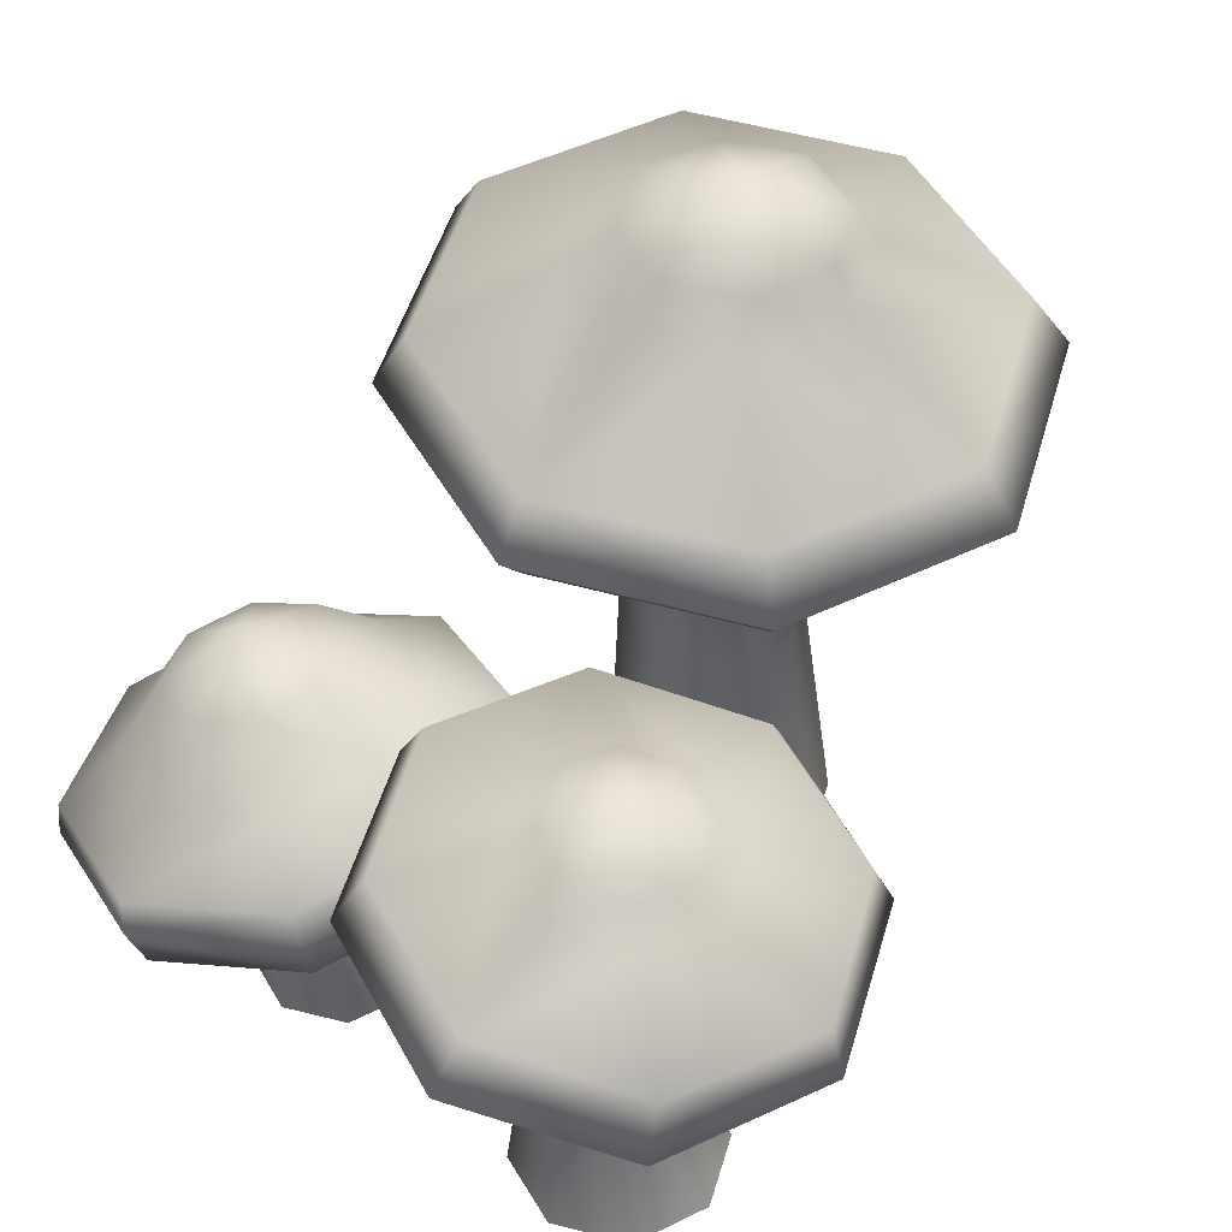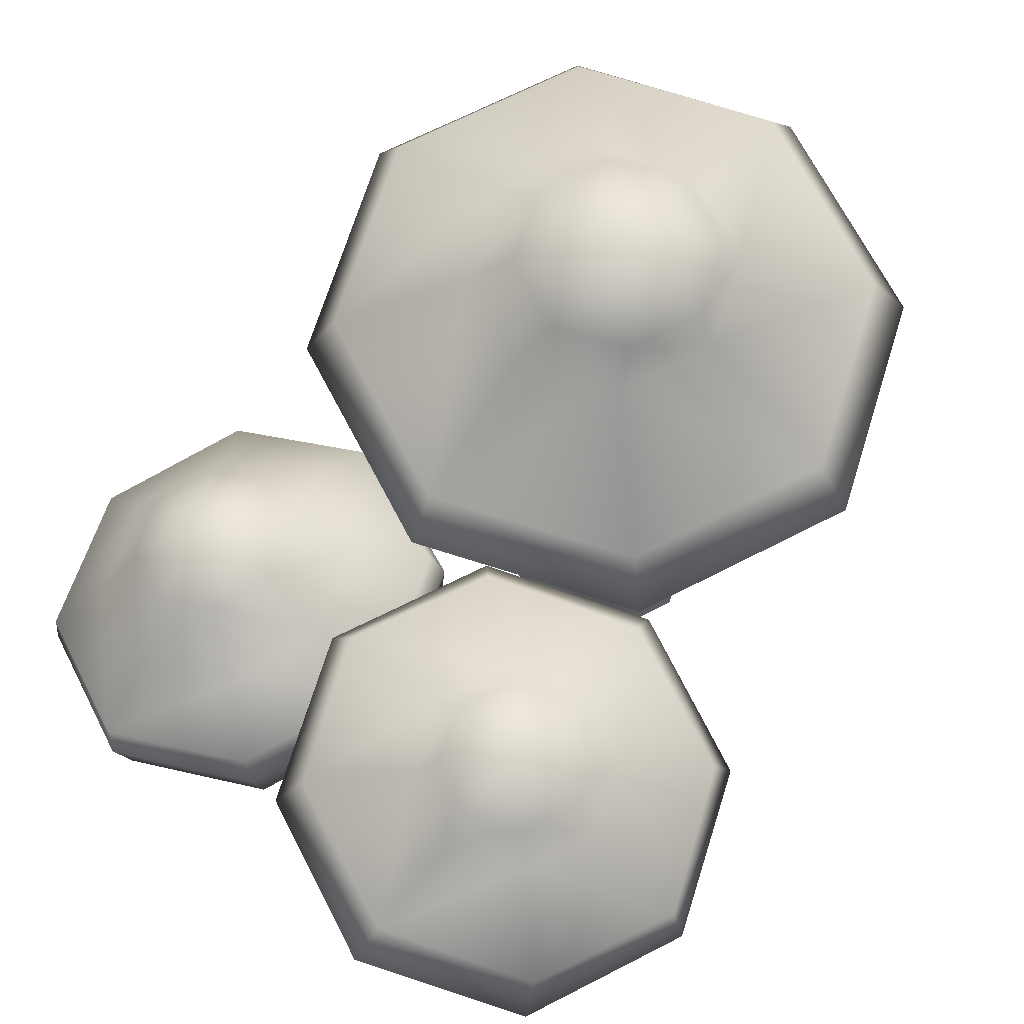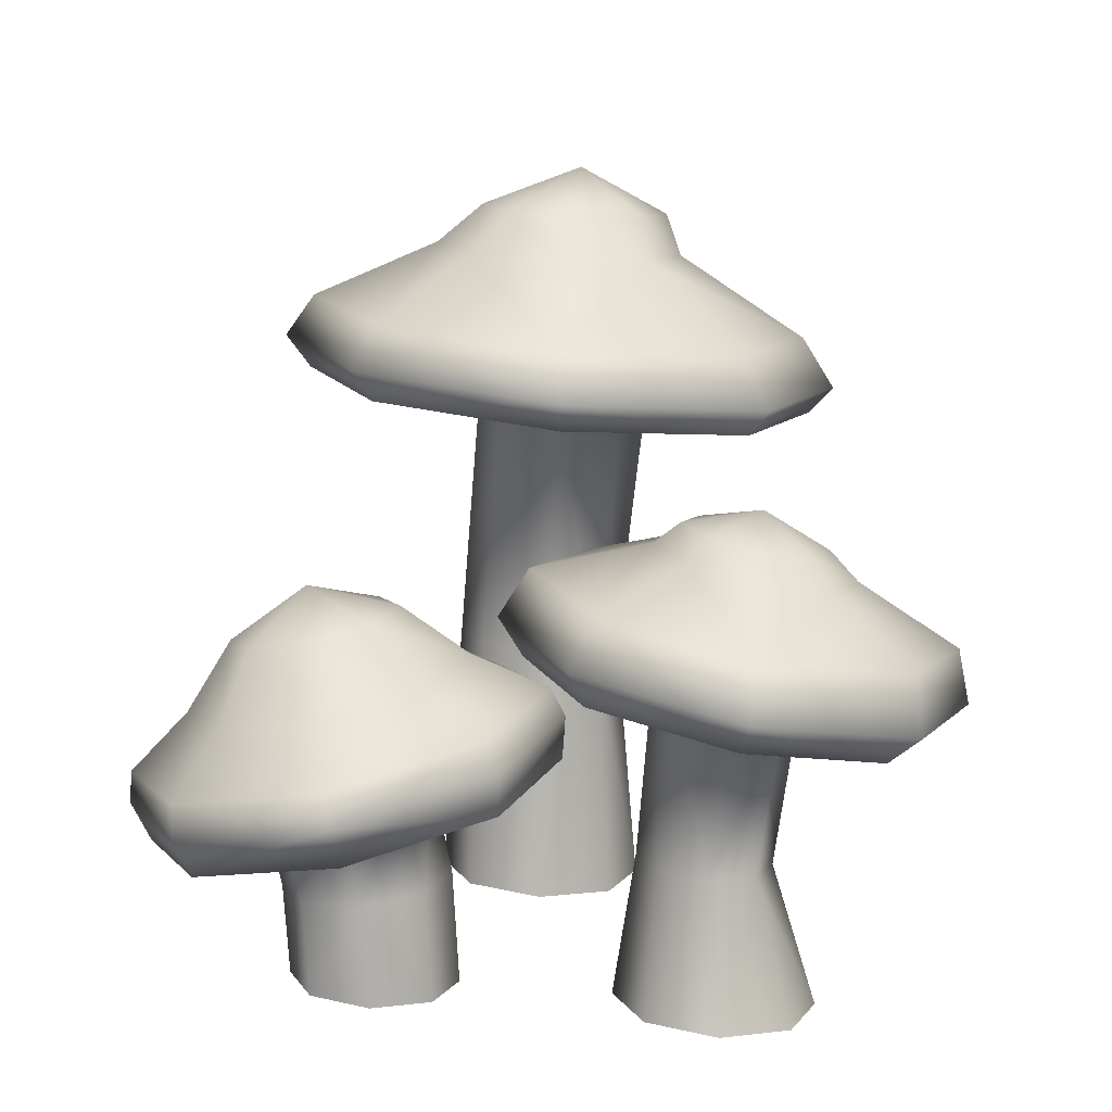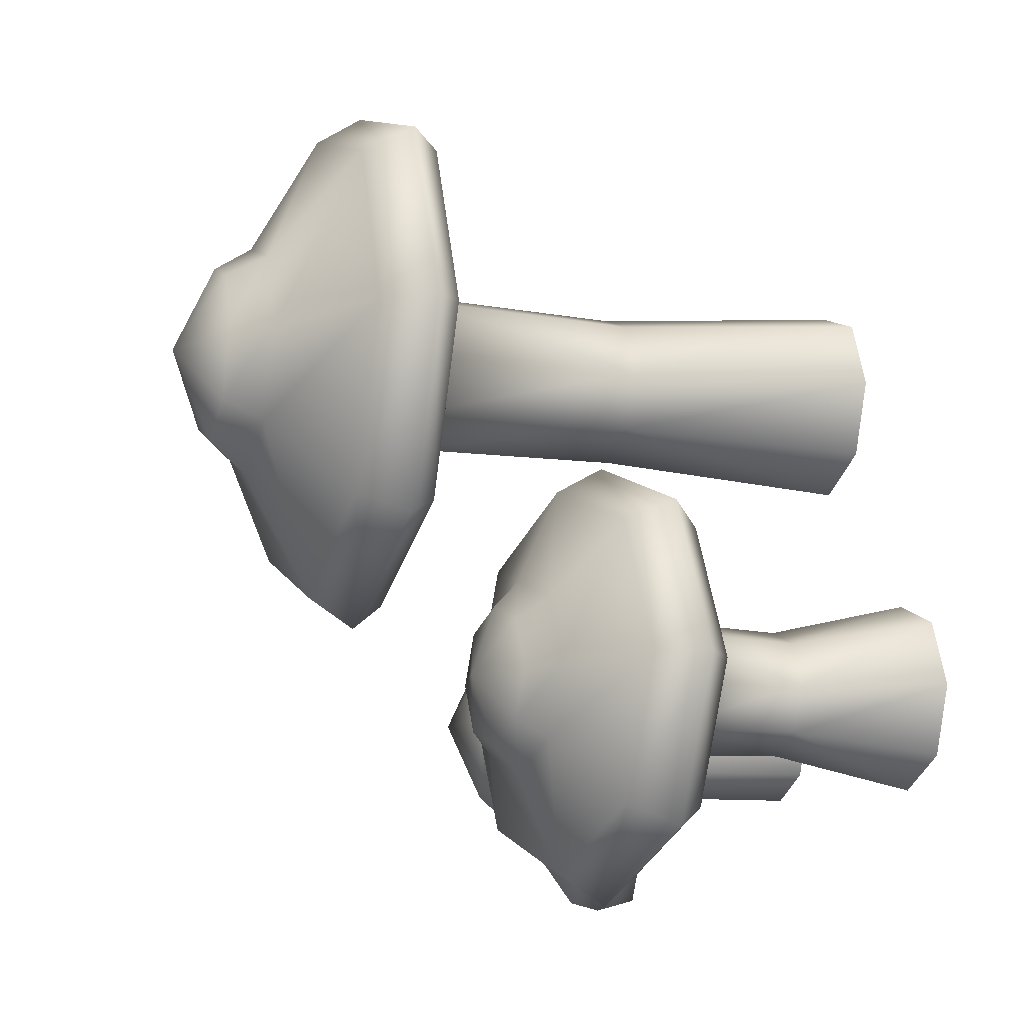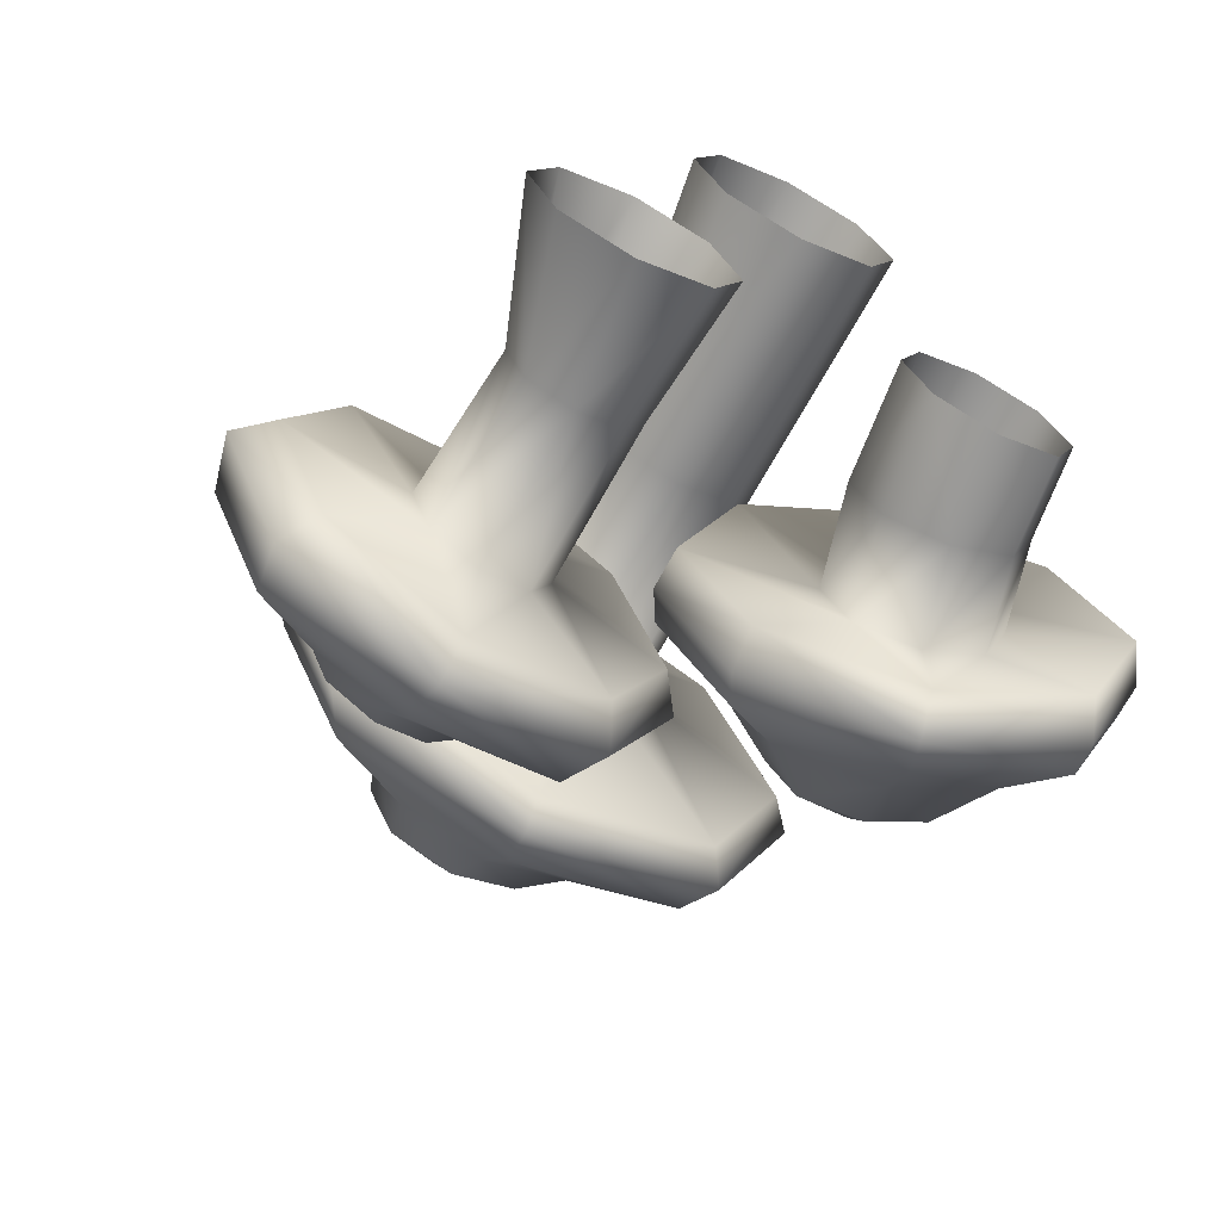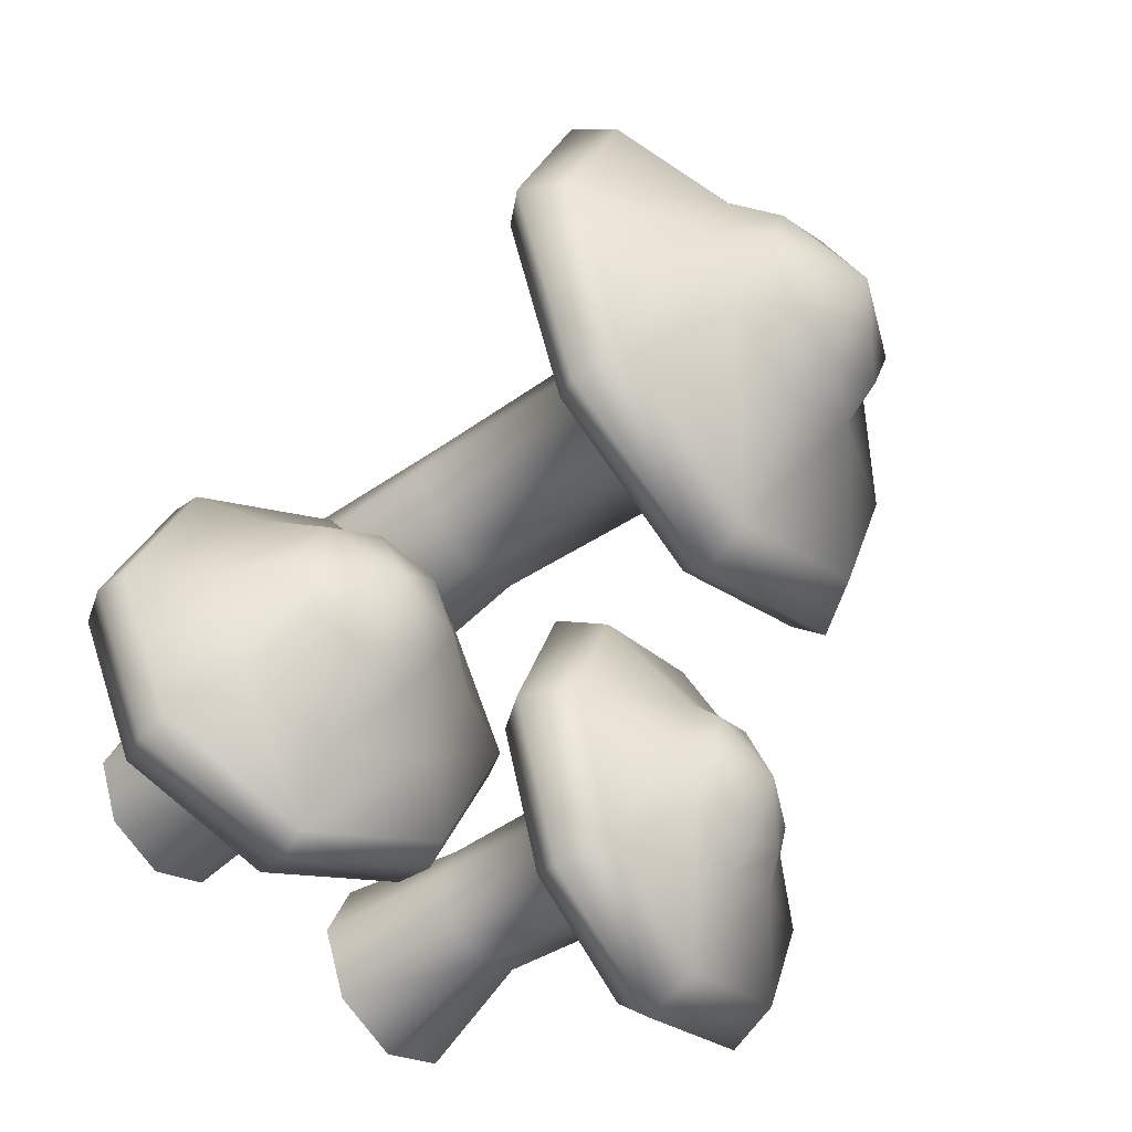
<metadata>
{"format":"obj","ext":"obj","renderer":"f3d","projection":"perspective","resolution":1024,"background":"white","views":[{"elev":48.1,"azim":38.5,"up":"+Z"},{"elev":67.6,"azim":39.8,"up":"+Z"},{"elev":-77.6,"azim":-3.3,"up":"+Y"},{"elev":-12.9,"azim":72.4,"up":"+Y"},{"elev":-68.0,"azim":152.7,"up":"+Y"},{"elev":-47.6,"azim":-49.8,"up":"+Y"}]}
</metadata>
<code>
g Сетка Сетка
v 0.1082 -0.2043 0.2944
v 0.135 -0.235 0.2748
v 0.1476 -0.2043 0.2731
v 0.1476 -0.2466 0.2581
v 0.165 -0.2043 0.2558
v 0.1895 -0.2888 0.2248
v 0.226 -0.2043 0.2199
v 0.1941 -0.3018 0.1926
v 0.2342 -0.2043 0.1873
v 0.1783 -0.2885 0.174
v 0.2129 -0.2043 0.1694
v 0.1242 -0.2347 0.1761
v 0.1367 -0.2043 0.1744
v 0.117 -0.2325 0.08504
v 0.1287 -0.2043 0.08479
v 0.1425 -0.2466 -0.000608
v 0.16 -0.2043 -0.000608
v 0.135 -0.1736 0.2748
v 0.1476 -0.1619 0.2581
v 0.1895 -0.1197 0.2248
v 0.1941 -0.1067 0.1926
v 0.1783 -0.12 0.174
v 0.1242 -0.1738 0.1761
v 0.117 -0.176 0.08504
v 0.1425 -0.1619 -0.000608
v 0.1046 -0.1608 0.2789
v 0.1056 -0.1443 0.2637
v 0.1016 -0.08472 0.2365
v 0.09747 -0.06634 0.2055
v 0.09477 -0.0851 0.1852
v 0.09409 -0.1612 0.1801
v 0.08877 -0.1643 0.08566
v 0.1001 -0.1443 -0.000608
v 0.07412 -0.1736 0.2829
v 0.06356 -0.1619 0.2693
v 0.01367 -0.1197 0.2482
v 0.000804 -0.1067 0.2184
v 0.01124 -0.12 0.1963
v 0.06394 -0.1738 0.1841
v 0.06052 -0.176 0.08627
v 0.05772 -0.1619 -0.000608
v 0.06152 -0.2043 0.2846
v 0.04616 -0.2043 0.2717
v -0.02275 -0.2043 0.2531
v -0.03924 -0.2043 0.2237
v -0.02336 -0.2043 0.2009
v 0.05146 -0.2043 0.1858
v 0.04882 -0.2043 0.08652
v 0.04016 -0.2043 -0.000608
v 0.07412 -0.235 0.2829
v 0.06356 -0.2466 0.2693
v 0.01367 -0.2888 0.2482
v 0.000804 -0.3018 0.2184
v 0.01124 -0.2885 0.1963
v 0.06394 -0.2347 0.1841
v 0.06052 -0.2325 0.08627
v 0.05772 -0.2466 -0.000608
v 0.1046 -0.2477 0.2789
v 0.1056 -0.2642 0.2637
v 0.1016 -0.3238 0.2365
v 0.09748 -0.3422 0.2055
v 0.09477 -0.3234 0.1852
v 0.09409 -0.2473 0.1801
v 0.08877 -0.2442 0.08566
v 0.1001 -0.2642 -0.000608
v -0.003716 0.01823 0.465
v 0.03521 -0.02312 0.4385
v 0.05234 0.01823 0.4385
v 0.04022 -0.0366 0.4128
v 0.06294 0.01823 0.4128
v 0.0991 -0.09311 0.3657
v 0.1452 0.01823 0.3643
v 0.1152 -0.1068 0.3352
v 0.167 0.01823 0.3331
v 0.1056 -0.09598 0.3182
v 0.1529 0.01823 0.3166
v 0.0305 -0.01961 0.3053
v 0.04618 0.01823 0.3053
v 0.0227 -0.0177 0.1605
v 0.03758 0.01823 0.1605
v 0.04184 -0.02722 -0
v 0.06066 0.01823 0
v 0.03521 0.05958 0.4385
v 0.04022 0.07307 0.4128
v 0.0991 0.1296 0.3657
v 0.1152 0.1433 0.3352
v 0.1056 0.1324 0.3182
v 0.0305 0.05608 0.3053
v 0.0227 0.05416 0.1605
v 0.04184 0.06369 0
v -0.006137 0.07671 0.4385
v -0.01461 0.09578 0.4128
v -0.01219 0.1757 0.3693
v -0.009768 0.1951 0.3403
v -0.008558 0.1797 0.3222
v -0.007347 0.07175 0.3053
v -0.01323 0.06904 0.1605
v -0.003621 0.08252 0
v -0.04748 0.05958 0.4385
v -0.06944 0.07307 0.4128
v -0.1235 0.1296 0.3728
v -0.1347 0.1433 0.3453
v -0.1227 0.1324 0.3261
v -0.04519 0.05608 0.3053
v -0.04916 0.05416 0.1605
v -0.04908 0.06369 0
v -0.06461 0.01823 0.4385
v -0.09216 0.01823 0.4128
v -0.1696 0.01823 0.3742
v -0.1865 0.01823 0.3474
v -0.17 0.01823 0.3278
v -0.06087 0.01823 0.3053
v -0.06404 0.01823 0.1605
v -0.06791 0.01823 0
v -0.04748 -0.02312 0.4385
v -0.06944 -0.0366 0.4128
v -0.1235 -0.09311 0.3728
v -0.1347 -0.1068 0.3453
v -0.1227 -0.09598 0.3261
v -0.04519 -0.01961 0.3053
v -0.04916 -0.0177 0.1605
v -0.04908 -0.02722 -0
v -0.006137 -0.04024 0.4385
v -0.01461 -0.05931 0.4128
v -0.01219 -0.1392 0.3693
v -0.009768 -0.1586 0.3403
v -0.008557 -0.1433 0.3222
v -0.007347 -0.03529 0.3053
v -0.01323 -0.03258 0.1605
v -0.003621 -0.04605 -0
v -0.1493 -0.2 0.2348
v -0.1093 -0.2354 0.2219
v -0.09512 -0.2 0.2257
v -0.07636 -0.2596 0.1926
v -0.05252 -0.2 0.199
v -0.04179 -0.2879 0.1729
v -0.006625 -0.2 0.1823
v -0.03356 -0.2914 0.1559
v 0.003034 -0.2 0.1656
v -0.03192 -0.2866 0.1309
v 0.002718 -0.2 0.1402
v -0.08741 -0.2354 0.1237
v -0.07311 -0.2 0.1268
v -0.07228 -0.2354 0.06619
v -0.05781 -0.2 0.06841
v -0.06464 -0.2354 -0
v -0.05 -0.2 -0
v -0.1093 -0.1646 0.2219
v -0.07636 -0.1404 0.1926
v -0.04179 -0.1121 0.1729
v -0.03356 -0.1086 0.1559
v -0.03192 -0.1134 0.1309
v -0.08741 -0.1646 0.1237
v -0.07228 -0.1646 0.06619
v -0.06464 -0.1646 -0
v -0.1434 -0.15 0.2128
v -0.1339 -0.1157 0.1773
v -0.1267 -0.07571 0.1502
v -0.1219 -0.07069 0.1322
v -0.1156 -0.07758 0.1085
v -0.1219 -0.15 0.1161
v -0.1072 -0.15 0.06083
v -0.1 -0.15 -0
v -0.1776 -0.1646 0.2037
v -0.1915 -0.1404 0.1619
v -0.2116 -0.1121 0.1275
v -0.2102 -0.1086 0.1086
v -0.1992 -0.1134 0.08618
v -0.1565 -0.1646 0.1085
v -0.1422 -0.1646 0.05547
v -0.1354 -0.1646 -0
v -0.1917 -0.2 0.1999
v -0.2153 -0.2 0.1555
v -0.2468 -0.2 0.1181
v -0.2468 -0.2 0.09885
v -0.2338 -0.2 0.07692
v -0.1708 -0.2 0.1053
v -0.1567 -0.2 0.05325
v -0.15 -0.2 -0
v -0.1776 -0.2354 0.2037
v -0.1915 -0.2596 0.1619
v -0.2116 -0.2879 0.1275
v -0.2102 -0.2914 0.1086
v -0.1992 -0.2866 0.08618
v -0.1565 -0.2354 0.1085
v -0.1422 -0.2354 0.05547
v -0.1354 -0.2354 -0
v -0.1434 -0.25 0.2128
v -0.1339 -0.2843 0.1773
v -0.1267 -0.3243 0.1502
v -0.1219 -0.3293 0.1322
v -0.1156 -0.3224 0.1085
v -0.1219 -0.25 0.1161
v -0.1072 -0.25 0.06083
v -0.1 -0.25 -0
f 1 2 3
f 2 4 5
f 2 5 3
f 4 6 7
f 4 7 5
f 6 8 9
f 6 9 7
f 8 10 9
f 10 11 9
f 10 12 11
f 12 13 11
f 12 14 15
f 12 15 13
f 14 16 17
f 14 17 15
f 1 3 18
f 3 5 19
f 3 19 18
f 5 7 20
f 5 20 19
f 7 9 21
f 7 21 20
f 9 11 21
f 11 22 21
f 11 13 22
f 13 23 22
f 13 15 23
f 15 24 23
f 15 17 25
f 15 25 24
f 1 18 26
f 18 19 27
f 18 27 26
f 19 20 28
f 19 28 27
f 20 21 29
f 20 29 28
f 21 22 29
f 22 30 29
f 22 23 30
f 23 31 30
f 23 24 31
f 24 32 31
f 24 25 33
f 24 33 32
f 1 26 34
f 26 27 35
f 26 35 34
f 27 28 36
f 27 36 35
f 28 29 37
f 28 37 36
f 29 30 37
f 30 38 37
f 30 31 38
f 31 39 38
f 31 32 39
f 32 40 39
f 32 33 41
f 32 41 40
f 1 34 42
f 34 35 43
f 34 43 42
f 35 36 44
f 35 44 43
f 36 37 45
f 36 45 44
f 37 38 45
f 38 46 45
f 38 39 46
f 39 47 46
f 39 40 47
f 40 48 47
f 40 41 49
f 40 49 48
f 1 42 50
f 42 43 51
f 42 51 50
f 43 44 52
f 43 52 51
f 44 45 53
f 44 53 52
f 45 46 53
f 46 54 53
f 46 47 54
f 47 55 54
f 47 48 56
f 47 56 55
f 48 49 57
f 48 57 56
f 1 50 58
f 50 51 59
f 50 59 58
f 51 52 60
f 51 60 59
f 52 53 61
f 52 61 60
f 53 54 61
f 54 62 61
f 54 55 62
f 55 63 62
f 55 56 64
f 55 64 63
f 56 57 64
f 57 65 64
f 16 14 65
f 14 64 65
f 14 12 64
f 12 63 64
f 12 10 62
f 12 62 63
f 10 8 61
f 10 61 62
f 8 6 61
f 6 60 61
f 6 4 60
f 4 59 60
f 4 2 59
f 2 58 59
f 2 1 58
f 66 67 68
f 67 69 70
f 67 70 68
f 69 71 72
f 69 72 70
f 71 73 74
f 71 74 72
f 73 75 74
f 75 76 74
f 75 77 76
f 77 78 76
f 77 79 80
f 77 80 78
f 79 81 82
f 79 82 80
f 66 68 83
f 68 70 84
f 68 84 83
f 70 72 85
f 70 85 84
f 72 74 86
f 72 86 85
f 74 76 86
f 76 87 86
f 76 78 87
f 78 88 87
f 78 80 88
f 80 89 88
f 80 82 90
f 80 90 89
f 66 83 91
f 83 84 91
f 84 92 91
f 84 85 93
f 84 93 92
f 85 86 94
f 85 94 93
f 86 87 94
f 87 95 94
f 87 88 95
f 88 96 95
f 88 89 96
f 89 97 96
f 89 90 98
f 89 98 97
f 66 91 99
f 91 92 99
f 92 100 99
f 92 93 101
f 92 101 100
f 93 94 102
f 93 102 101
f 94 95 102
f 95 103 102
f 95 96 103
f 96 104 103
f 96 97 104
f 97 105 104
f 97 98 106
f 97 106 105
f 66 99 107
f 99 100 108
f 99 108 107
f 100 101 109
f 100 109 108
f 101 102 110
f 101 110 109
f 102 103 110
f 103 111 110
f 103 104 111
f 104 112 111
f 104 105 112
f 105 113 112
f 105 106 114
f 105 114 113
f 66 107 115
f 107 108 116
f 107 116 115
f 108 109 117
f 108 117 116
f 109 110 118
f 109 118 117
f 110 111 118
f 111 119 118
f 111 112 119
f 112 120 119
f 112 113 121
f 112 121 120
f 113 114 122
f 113 122 121
f 66 115 123
f 115 116 124
f 115 124 123
f 116 117 125
f 116 125 124
f 117 118 126
f 117 126 125
f 118 119 126
f 119 127 126
f 119 120 127
f 120 128 127
f 120 121 129
f 120 129 128
f 121 122 129
f 122 130 129
f 81 79 130
f 79 129 130
f 79 77 128
f 79 128 129
f 77 75 127
f 77 127 128
f 75 73 126
f 75 126 127
f 73 71 126
f 71 125 126
f 71 69 125
f 69 124 125
f 69 67 123
f 69 123 124
f 67 66 123
f 131 132 133
f 132 134 135
f 132 135 133
f 134 136 137
f 134 137 135
f 136 138 139
f 136 139 137
f 138 140 139
f 140 141 139
f 140 142 141
f 142 143 141
f 142 144 143
f 144 145 143
f 144 146 145
f 146 147 145
f 131 133 148
f 133 135 149
f 133 149 148
f 135 137 150
f 135 150 149
f 137 139 151
f 137 151 150
f 139 141 151
f 141 152 151
f 141 143 152
f 143 153 152
f 143 145 154
f 143 154 153
f 145 147 155
f 145 155 154
f 131 148 156
f 148 149 157
f 148 157 156
f 149 150 158
f 149 158 157
f 150 151 159
f 150 159 158
f 151 152 159
f 152 160 159
f 152 153 160
f 153 161 160
f 153 154 162
f 153 162 161
f 154 155 163
f 154 163 162
f 131 156 164
f 156 157 165
f 156 165 164
f 157 158 166
f 157 166 165
f 158 159 167
f 158 167 166
f 159 160 167
f 160 168 167
f 160 161 168
f 161 169 168
f 161 162 170
f 161 170 169
f 162 163 171
f 162 171 170
f 131 164 172
f 164 165 173
f 164 173 172
f 165 166 174
f 165 174 173
f 166 167 175
f 166 175 174
f 167 168 175
f 168 176 175
f 168 169 176
f 169 177 176
f 169 170 178
f 169 178 177
f 170 171 179
f 170 179 178
f 131 172 180
f 172 173 181
f 172 181 180
f 173 174 182
f 173 182 181
f 174 175 183
f 174 183 182
f 175 176 183
f 176 184 183
f 176 177 184
f 177 185 184
f 177 178 185
f 178 186 185
f 178 179 186
f 179 187 186
f 131 180 188
f 180 181 189
f 180 189 188
f 181 182 190
f 181 190 189
f 182 183 191
f 182 191 190
f 183 184 191
f 184 192 191
f 184 185 192
f 185 193 192
f 185 186 193
f 186 194 193
f 186 187 194
f 187 195 194
f 146 144 194
f 146 194 195
f 144 142 194
f 142 193 194
f 142 140 192
f 142 192 193
f 140 138 191
f 140 191 192
f 138 136 191
f 136 190 191
f 136 134 190
f 134 189 190
f 134 132 189
f 132 188 189
f 132 131 188

</code>
